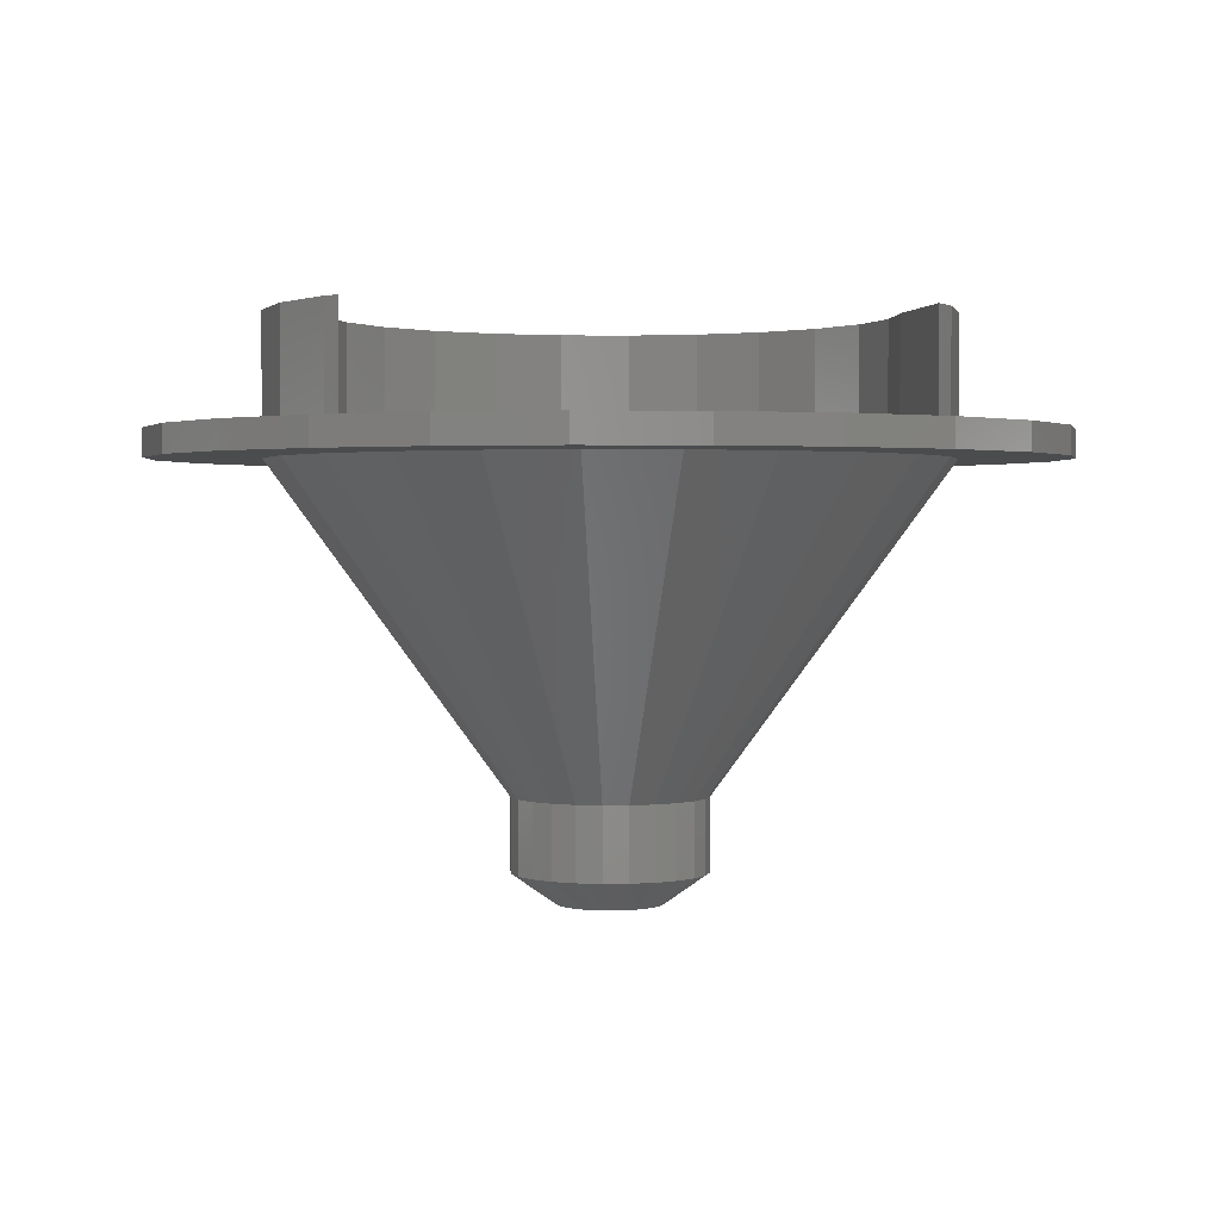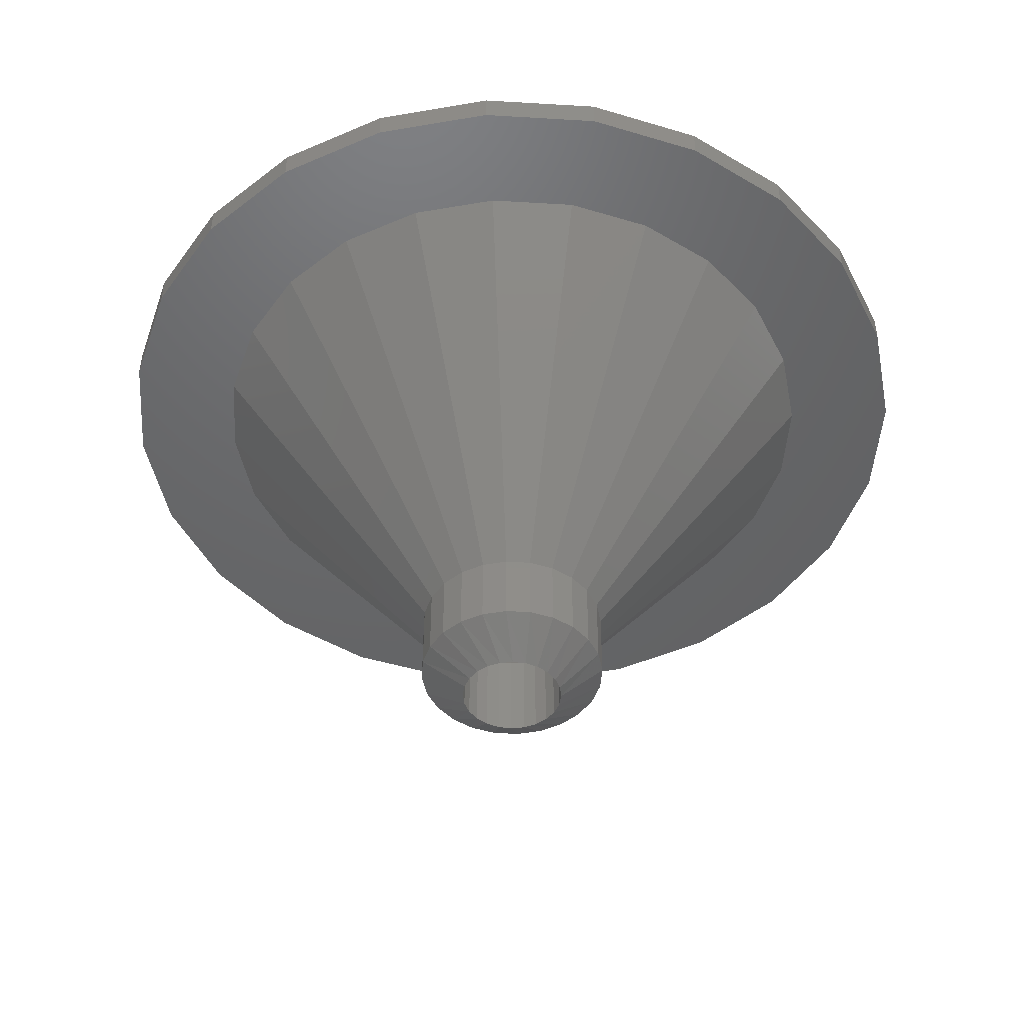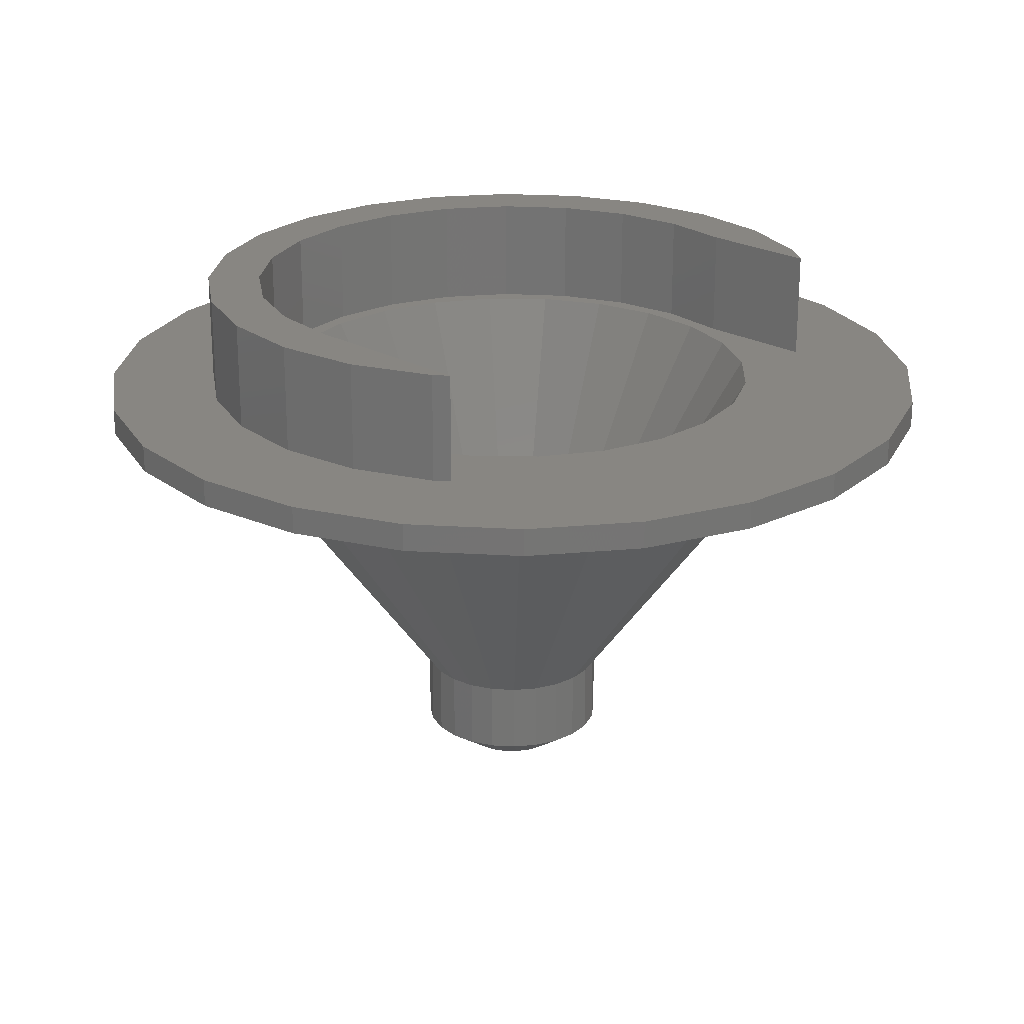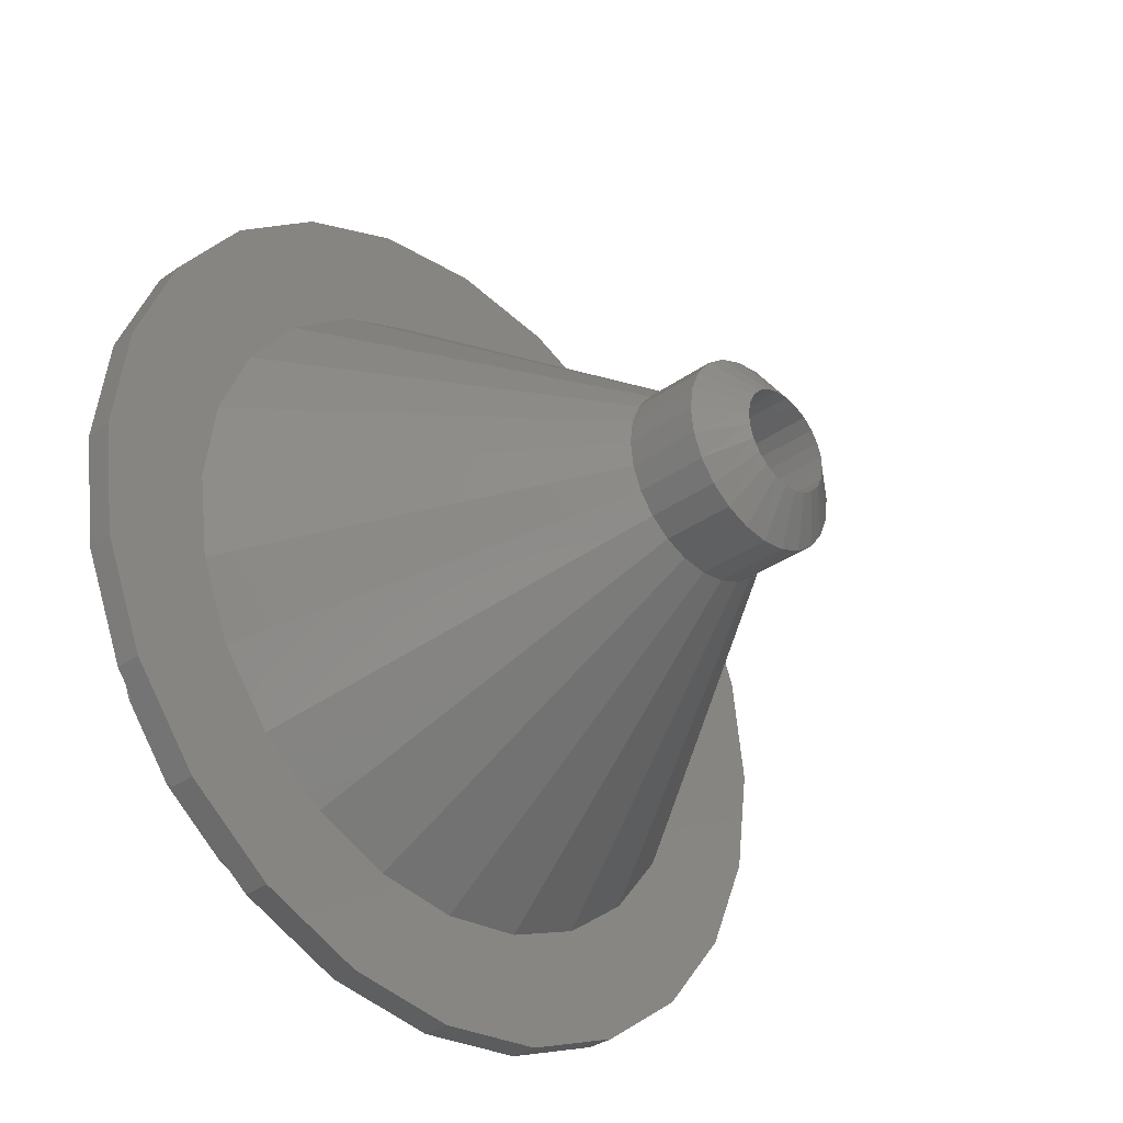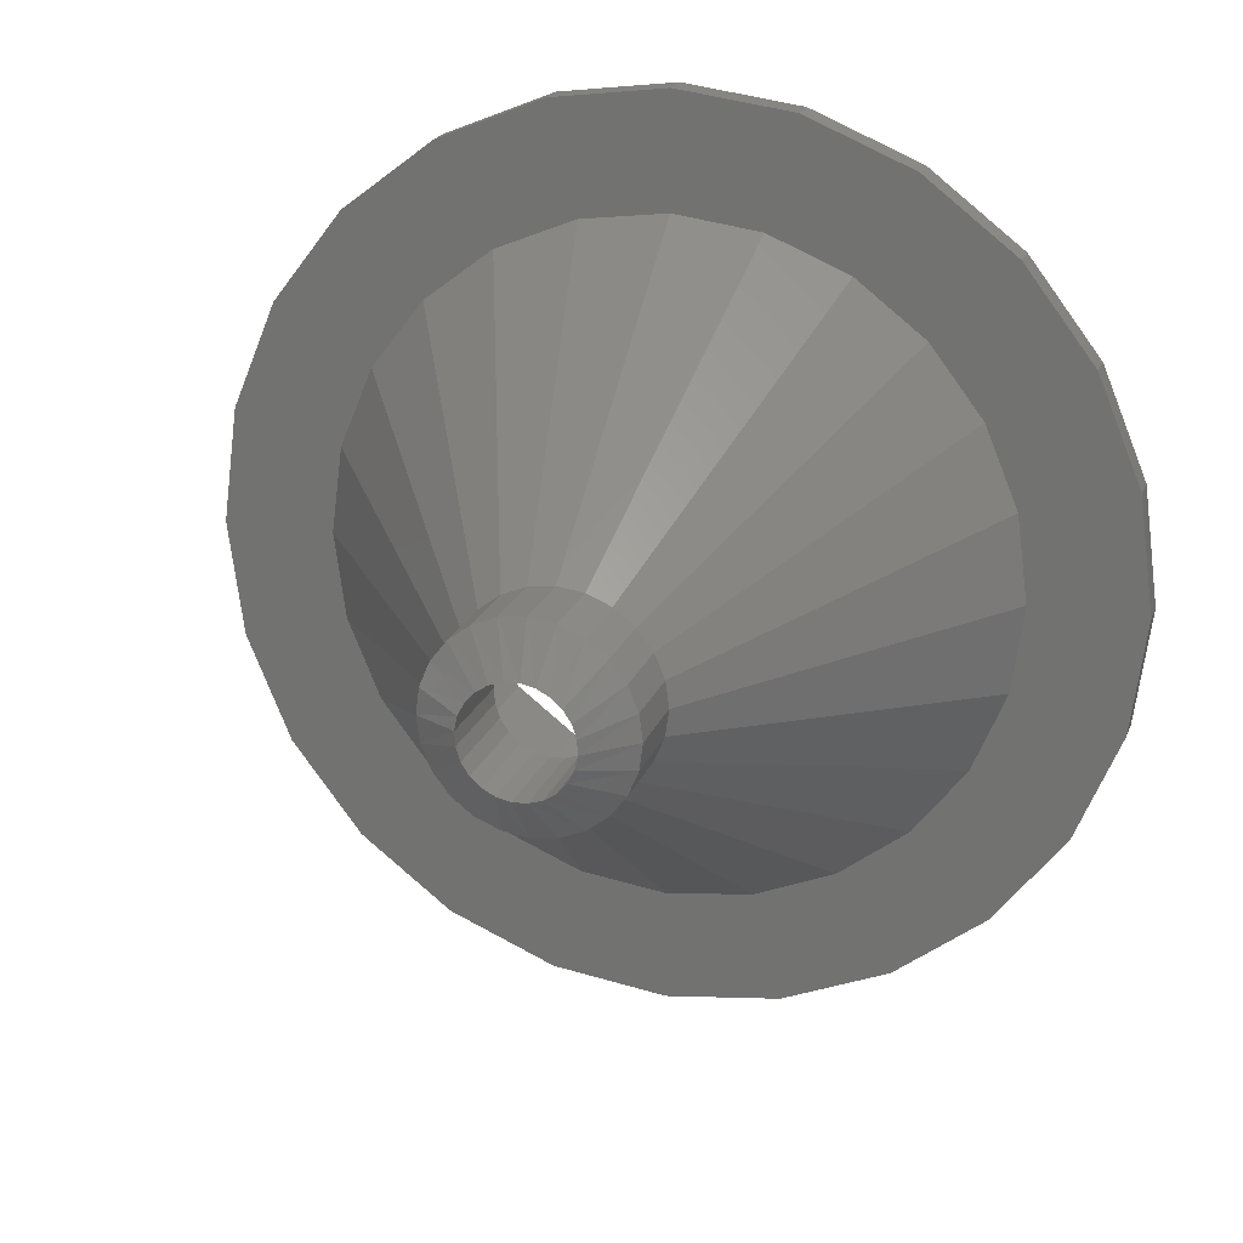
<metadata>
{"format":"stl","ext":"stl","renderer":"f3d","projection":"perspective","resolution":1024,"background":"white","views":[{"elev":1.6,"azim":169.2,"up":"+Z"},{"elev":-46.7,"azim":-101.4,"up":"+Z"},{"elev":23.2,"azim":133.5,"up":"+Z"},{"elev":-34.4,"azim":133.6,"up":"+Y"},{"elev":21.0,"azim":-162.7,"up":"+Y"}]}
</metadata>
<code>
# stl→obj: 266 verts, 532 faces
v 49.07 -13.15 0
v 43.99 -25.4 3.175
v 43.99 -25.4 0
v 49.07 -13.15 3.175
v 35.92 -35.92 3.175
v 25.4 -43.99 0
v 35.92 -35.92 0
v 25.4 -43.99 3.175
v 13.15 -49.07 0
v 13.15 -49.07 3.175
v 50.8 0 0
v 50.8 0 3.175
v 1.128e-14 -50.8 0
v 1.128e-14 -50.8 3.175
v -13.15 -49.07 0
v -13.15 -49.07 3.175
v -25.4 -43.99 0
v -25.4 -43.99 3.175
v -35.92 -35.92 0
v -35.92 -35.92 3.175
v -50.8 -1.128e-14 3.175
v -49.07 -13.15 0
v -49.07 -13.15 3.175
v -50.8 -1.128e-14 0
v -49.07 13.15 3.175
v -49.07 13.15 0
v -43.99 -25.4 3.175
v -43.99 -25.4 0
v 24.59 16.91 3.175
v 3.875 4.54 -38.1
v 4.918 3.382 -38.1
v 19.38 22.7 3.175
v 9.97 -28.13 3.175
v 3.382 -4.918 -38.1
v 1.994 -5.626 -38.1
v 16.91 -24.59 3.175
v 9.861 36.8 0
v 5.532 9.582 -37.08
v 2.864 10.69 -37.08
v 19.05 33 0
v 26.94 -12.84 3.175
v 4.54 -3.875 -38.1
v 22.7 -19.38 3.175
v 5.388 -2.568 -38.1
v 29.75 2.349 3.175
v 5.626 1.994 -38.1
v 5.95 0.4698 -38.1
v 28.13 9.97 3.175
v 2.568 5.388 -38.1
v 12.84 26.94 3.175
v -26.94 26.94 0
v -5.532 9.582 -37.08
v -7.824 7.824 -37.08
v -19.05 33 0
v 5.869 -1.086 -38.1
v 29.35 -5.431 3.175
v 19.05 -33 15.88
v 9.861 -36.8 3.175
v 19.05 -33 3.175
v 9.861 -36.8 15.88
v -8.218 -30.67 15.88
v 0 -31.75 3.175
v -8.218 -30.67 3.175
v 0 -31.75 15.88
v 31.75 0 15.88
v 30.67 -8.218 3.175
v 30.67 -8.218 15.88
v 31.75 0 3.175
v -15.87 -27.5 15.88
v -15.87 -27.5 3.175
v -27.5 -15.88 3.175
v -22.45 -22.45 15.88
v -22.45 -22.45 3.175
v -27.5 -15.88 15.88
v 15.88 -27.5 15.88
v 22.45 -22.45 3.175
v 15.88 -27.5 3.175
v 22.45 -22.45 15.88
v 8.218 -30.67 3.175
v 8.218 -30.67 15.88
v -30.67 8.218 3.175
v -31.75 -5.64e-15 15.88
v -31.75 -5.64e-15 3.175
v -30.67 8.218 15.88
v -30.67 -8.218 15.88
v -30.67 -8.218 3.175
v 27.5 -15.87 15.88
v 27.5 -15.87 3.175
v 26.94 -26.94 15.88
v 26.94 -26.94 3.175
v 0 -38.1 15.88
v -9.861 -36.8 3.175
v 0 -38.1 3.175
v -9.861 -36.8 15.88
v -36.8 9.861 0
v -9.582 5.532 -37.08
v -10.69 2.864 -37.08
v -33 19.05 0
v -11.06 0 -37.08
v -38.1 -5.64e-15 0
v -33 -19.05 0
v -7.824 -7.824 -37.08
v -26.94 -26.94 0
v -9.582 -5.532 -37.08
v -2.864 10.69 -37.08
v -9.861 36.8 0
v 9.582 5.532 -37.08
v 36.8 9.861 0
v 10.69 2.864 -37.08
v 33 19.05 0
v 10.69 -2.864 -37.08
v 38.1 0 0
v 36.8 -9.861 0
v 11.06 1.128e-14 -37.08
v -38.1 -5.64e-15 3.175
v -36.8 -9.861 3.175
v -33 -19.05 3.175
v -26.94 -26.94 3.175
v -19.05 -33 3.175
v 33 -19.05 3.175
v 36.8 -9.861 3.175
v 38.1 0 3.175
v 43.99 25.4 3.175
v 49.07 13.15 3.175
v -43.99 25.4 3.175
v -35.92 35.92 3.175
v -36.8 9.861 3.175
v -33 19.05 3.175
v -25.4 43.99 3.175
v -30.67 22.08 3.175
v -26.94 26.94 3.175
v -20.67 31.75 3.175
v -13.15 49.07 3.175
v -19.05 33 3.175
v -9.861 36.8 3.175
v 0 50.8 3.175
v -5.64e-15 38.1 3.175
v 9.861 36.8 3.175
v 13.15 49.07 3.175
v 19.05 33 3.175
v 25.4 43.99 3.175
v 26.94 26.94 3.175
v 35.92 35.92 3.175
v 31.75 20.67 3.175
v 33 19.05 3.175
v 36.8 9.861 3.175
v 35.92 35.92 0
v 43.99 25.4 0
v -25.4 43.99 0
v -35.92 35.92 0
v 49.07 13.15 0
v 25.4 43.99 0
v 13.15 49.07 0
v -13.15 49.07 0
v 0 50.8 0
v -43.99 25.4 0
v 11.06 1.128e-14 -45.47
v 5.95 0.4698 -49
v 5.626 1.994 -49
v 7.824 -7.824 -45.47
v 4.54 -3.875 -49
v 5.388 -2.568 -49
v 10.69 -2.864 -45.47
v 5.869 -1.086 -49
v 5.532 -9.582 -45.47
v 3.382 -4.918 -49
v 2.864 -10.69 -45.47
v 9.582 5.532 -45.47
v 3.875 4.54 -49
v 7.824 7.824 -45.47
v 1.994 -5.626 -49
v 9.582 -5.532 -45.47
v 5.532 9.582 -45.47
v 2.568 5.388 -49
v 1.086 5.869 -49
v 10.69 2.864 -45.47
v 4.918 3.382 -49
v 1.128e-14 -11.06 -45.47
v 0.4698 -5.95 -49
v -2.864 -10.69 -45.47
v -1.086 -5.869 -49
v -19.38 -22.7 3.175
v -2.568 -5.388 -38.1
v -3.875 -4.54 -38.1
v -12.84 -26.94 3.175
v -2.864 10.69 -45.47
v -3.382 4.918 -49
v -5.532 9.582 -45.47
v -5.626 -1.994 -38.1
v -29.75 -2.349 3.175
v -28.13 -9.97 3.175
v -5.95 -0.4698 -38.1
v -1.994 5.626 -49
v -1.086 -5.869 -38.1
v -5.431 -29.35 3.175
v 1.128e-14 11.06 -45.47
v -19.05 -33 0
v -5.532 -9.582 -37.08
v 1.128e-14 11.06 -37.08
v -5.64e-15 38.1 0
v 26.94 26.94 0
v -36.8 -9.861 0
v -9.861 -36.8 0
v 0 -38.1 0
v 9.861 -36.8 0
v 19.05 -33 0
v 26.94 -26.94 0
v 33 -19.05 0
v -2.349 29.75 3.175
v -1.994 5.626 -38.1
v -0.4698 5.95 -38.1
v -9.97 28.13 3.175
v 2.864 10.69 -45.47
v -0.4698 5.95 -49
v -4.54 3.875 -38.1
v -26.94 12.84 3.175
v -5.388 2.568 -38.1
v -22.7 19.38 3.175
v -29.35 5.431 3.175
v -5.869 1.086 -38.1
v 0.4698 -5.95 -38.1
v 2.349 -29.75 3.175
v -4.918 -3.382 -49
v -10.69 -2.864 -45.47
v -5.626 -1.994 -49
v -5.532 -9.582 -45.47
v -2.568 -5.388 -49
v -11.06 0 -45.47
v -4.54 3.875 -49
v -5.388 2.568 -49
v -7.824 7.824 -45.47
v -5.95 -0.4698 -49
v -10.69 2.864 -45.47
v -5.869 1.086 -49
v -7.824 -7.824 -45.47
v -3.875 -4.54 -49
v -9.582 -5.532 -45.47
v -9.582 5.532 -45.47
v 7.824 7.824 -37.08
v -10.69 -2.864 -37.08
v 2.864 -10.69 -37.08
v 1.128e-14 -11.06 -37.08
v 7.824 -7.824 -37.08
v 5.532 -9.582 -37.08
v -2.864 -10.69 -37.08
v 9.582 -5.532 -37.08
v -3.382 4.918 -38.1
v -4.918 -3.382 -38.1
v 1.086 5.869 -38.1
v 33 -19.05 15.88
v 36.8 -9.861 15.88
v 38.1 0 15.88
v -33 19.05 15.88
v -36.8 9.861 15.88
v -38.1 -5.64e-15 15.88
v -36.8 -9.861 15.88
v -33 -19.05 15.88
v -26.94 -26.94 15.88
v -19.05 -33 15.88
v 36.8 9.861 15.88
v 33 19.05 15.88
v 31.75 20.67 15.88
v -30.67 22.08 15.88
v -24.59 -16.91 3.175
v 5.431 29.35 3.175
v -16.91 24.59 3.175
f 1 2 3
f 2 1 4
f 5 6 7
f 6 5 8
f 8 9 6
f 9 8 10
f 11 4 1
f 4 11 12
f 3 5 7
f 5 3 2
f 10 13 9
f 13 10 14
f 14 15 13
f 15 14 16
f 16 17 15
f 17 16 18
f 18 19 17
f 19 18 20
f 21 22 23
f 22 21 24
f 25 24 21
f 24 25 26
f 27 19 20
f 19 27 28
f 23 28 27
f 28 23 22
f 29 30 31
f 30 29 32
f 33 34 35
f 34 33 36
f 37 38 39
f 38 37 40
f 41 42 43
f 42 41 44
f 45 46 47
f 46 45 48
f 32 49 30
f 49 32 50
f 51 52 53
f 52 51 54
f 48 31 46
f 31 48 29
f 45 55 56
f 55 45 47
f 57 58 59
f 58 57 60
f 61 62 63
f 62 61 64
f 65 66 67
f 66 65 68
f 69 63 70
f 63 69 61
f 71 72 73
f 72 71 74
f 75 76 77
f 76 75 78
f 64 79 62
f 79 64 80
f 81 82 83
f 82 81 84
f 83 85 86
f 85 83 82
f 86 74 71
f 74 86 85
f 87 76 78
f 76 87 88
f 89 59 90
f 59 89 57
f 67 88 87
f 88 67 66
f 80 77 79
f 77 80 75
f 91 92 93
f 92 91 94
f 72 70 73
f 70 72 69
f 60 93 58
f 93 60 91
f 95 96 97
f 96 95 98
f 95 99 100
f 99 95 97
f 101 102 103
f 102 101 104
f 54 105 52
f 105 54 106
f 107 108 109
f 108 107 110
f 111 112 113
f 112 111 114
f 20 115 27
f 115 20 116
f 116 20 117
f 117 20 18
f 117 18 118
f 118 18 119
f 119 18 16
f 119 16 92
f 92 16 14
f 92 14 93
f 93 14 58
f 58 14 10
f 58 10 59
f 59 10 8
f 59 8 90
f 90 8 5
f 90 5 120
f 120 5 121
f 121 5 2
f 121 2 122
f 122 2 123
f 123 2 124
f 124 2 4
f 124 4 12
f 23 25 21
f 25 23 125
f 125 23 27
f 125 27 126
f 126 27 115
f 126 115 127
f 126 127 128
f 126 128 129
f 129 128 130
f 129 130 131
f 129 131 132
f 129 132 133
f 133 132 134
f 133 134 135
f 133 135 136
f 136 135 137
f 136 137 138
f 136 138 139
f 139 138 140
f 139 140 141
f 141 140 142
f 141 142 143
f 143 142 144
f 143 144 145
f 143 145 146
f 143 146 123
f 123 146 122
f 147 123 148
f 123 147 143
f 126 149 150
f 149 126 129
f 148 124 151
f 124 148 123
f 139 152 153
f 152 139 141
f 151 12 11
f 12 151 124
f 129 154 149
f 154 129 133
f 141 147 152
f 147 141 143
f 136 153 155
f 153 136 139
f 125 26 25
f 26 125 156
f 126 156 125
f 156 126 150
f 133 155 154
f 155 133 136
f 157 158 159
f 160 161 162
f 163 164 158
f 165 166 161
f 165 167 166
f 168 169 170
f 166 167 171
f 172 162 164
f 157 163 158
f 173 174 175
f 170 169 174
f 176 159 177
f 163 172 164
f 176 177 168
f 160 165 161
f 171 178 179
f 172 160 162
f 167 178 171
f 170 174 173
f 179 178 180
f 157 159 176
f 179 180 181
f 168 177 169
f 182 183 184
f 183 182 185
f 186 187 188
f 189 190 191
f 190 189 192
f 193 187 186
f 185 194 183
f 194 185 195
f 196 193 186
f 56 44 41
f 44 56 55
f 197 102 198
f 102 197 103
f 106 199 105
f 199 106 200
f 36 42 34
f 42 36 43
f 200 39 199
f 39 200 37
f 26 22 24
f 22 26 156
f 22 156 28
f 28 156 150
f 28 150 100
f 100 150 95
f 95 150 98
f 98 150 149
f 98 149 51
f 51 149 54
f 54 149 154
f 54 154 106
f 106 154 155
f 106 155 200
f 200 155 37
f 37 155 153
f 37 153 40
f 40 153 152
f 40 152 201
f 201 152 147
f 201 147 110
f 110 147 108
f 108 147 148
f 108 148 112
f 100 19 28
f 19 100 202
f 19 202 101
f 19 101 17
f 17 101 103
f 17 103 197
f 17 197 15
f 15 197 203
f 15 203 13
f 13 203 204
f 13 204 205
f 13 205 9
f 9 205 206
f 9 206 6
f 6 206 207
f 6 207 7
f 7 207 208
f 7 208 113
f 7 113 3
f 3 113 112
f 3 112 148
f 3 148 151
f 3 151 1
f 1 151 11
f 209 210 211
f 210 209 212
f 213 214 196
f 215 216 217
f 216 215 218
f 213 175 214
f 173 175 213
f 217 219 220
f 219 217 216
f 195 221 194
f 221 195 222
f 196 214 193
f 223 224 225
f 181 226 227
f 181 180 226
f 225 224 228
f 229 230 231
f 232 228 233
f 234 232 233
f 187 229 188
f 229 231 188
f 227 226 235
f 236 237 223
f 225 228 232
f 230 238 231
f 227 235 236
f 236 235 237
f 234 233 238
f 230 234 238
f 223 237 224
f 38 170 173
f 170 38 239
f 99 224 240
f 224 99 228
f 53 238 96
f 238 53 231
f 241 178 167
f 178 241 242
f 53 188 231
f 188 53 52
f 211 193 214
f 193 211 210
f 39 173 213
f 173 39 38
f 170 107 168
f 107 170 239
f 157 111 163
f 111 157 114
f 243 165 160
f 165 243 244
f 245 226 180
f 226 245 198
f 176 114 157
f 114 176 109
f 198 235 226
f 235 198 102
f 240 237 104
f 237 240 224
f 242 180 178
f 180 242 245
f 97 228 99
f 228 97 233
f 96 233 97
f 233 96 238
f 244 167 165
f 167 244 241
f 104 235 102
f 235 104 237
f 199 213 196
f 213 199 39
f 105 196 186
f 196 105 199
f 52 186 188
f 186 52 105
f 168 109 176
f 109 168 107
f 163 246 172
f 246 163 111
f 172 243 160
f 243 172 246
f 210 187 193
f 187 210 247
f 44 161 42
f 161 44 162
f 30 174 169
f 174 30 49
f 223 184 236
f 184 223 248
f 229 217 230
f 217 229 215
f 249 214 175
f 214 249 211
f 49 175 174
f 175 49 249
f 225 248 223
f 248 225 189
f 35 166 171
f 166 35 34
f 55 162 44
f 162 55 164
f 47 164 55
f 164 47 158
f 183 181 227
f 181 183 194
f 184 227 236
f 227 184 183
f 232 189 225
f 189 232 192
f 234 192 232
f 192 234 220
f 221 171 179
f 171 221 35
f 34 161 166
f 161 34 42
f 46 158 47
f 158 46 159
f 31 159 46
f 159 31 177
f 247 229 187
f 229 247 215
f 194 179 181
f 179 194 221
f 230 220 234
f 220 230 217
f 30 177 31
f 177 30 169
f 203 198 245
f 198 203 197
f 243 208 207
f 208 243 246
f 206 241 244
f 241 206 205
f 205 242 241
f 242 205 204
f 204 245 242
f 245 204 203
f 207 244 243
f 244 207 206
f 114 108 112
f 108 114 109
f 98 53 96
f 53 98 51
f 202 104 101
f 104 202 240
f 121 250 120
f 250 121 251
f 122 251 121
f 251 122 252
f 253 127 254
f 127 253 128
f 120 89 90
f 89 120 250
f 254 115 255
f 115 254 127
f 255 116 256
f 116 255 115
f 256 117 257
f 117 256 116
f 257 118 258
f 118 257 117
f 259 118 119
f 118 259 258
f 94 119 92
f 119 94 259
f 146 252 122
f 252 146 260
f 144 261 145
f 261 144 262
f 145 260 146
f 260 145 261
f 263 128 253
f 128 263 130
f 184 264 182
f 264 184 248
f 40 239 38
f 239 40 201
f 50 249 49
f 249 50 265
f 192 219 190
f 219 192 220
f 266 215 247
f 215 266 218
f 248 191 264
f 191 248 189
f 246 113 208
f 113 246 111
f 212 247 210
f 247 212 266
f 265 211 249
f 211 265 209
f 100 240 202
f 240 100 99
f 222 35 221
f 35 222 33
f 262 68 65
f 68 262 144
f 239 110 107
f 110 239 201
f 257 85 82
f 85 257 258
f 85 258 74
f 74 258 72
f 72 258 259
f 72 259 69
f 69 259 94
f 69 94 61
f 61 94 91
f 61 91 64
f 64 91 60
f 64 60 80
f 80 60 75
f 75 60 57
f 75 57 78
f 78 57 89
f 78 89 87
f 87 89 250
f 87 250 67
f 67 250 65
f 65 250 262
f 262 250 261
f 261 250 260
f 260 250 251
f 260 251 252
f 256 254 255
f 254 256 253
f 253 256 257
f 253 257 263
f 263 257 82
f 263 82 84
f 130 84 81
f 84 130 263
f 71 190 86
f 190 71 191
f 191 71 264
f 264 71 73
f 264 73 182
f 182 73 70
f 182 70 185
f 185 70 63
f 185 63 195
f 195 63 62
f 195 62 222
f 222 62 79
f 222 79 33
f 33 79 77
f 33 77 36
f 36 77 76
f 36 76 43
f 43 76 88
f 43 88 41
f 41 88 56
f 56 88 66
f 56 66 45
f 86 81 83
f 81 86 130
f 130 86 219
f 130 219 131
f 219 86 190
f 131 219 216
f 131 216 218
f 131 218 132
f 132 218 266
f 132 266 134
f 134 266 135
f 135 266 212
f 135 212 209
f 135 209 137
f 137 209 265
f 137 265 138
f 138 265 50
f 138 50 140
f 140 50 32
f 140 32 142
f 142 32 29
f 142 29 48
f 142 48 144
f 144 48 45
f 144 45 66
f 144 66 68

</code>
